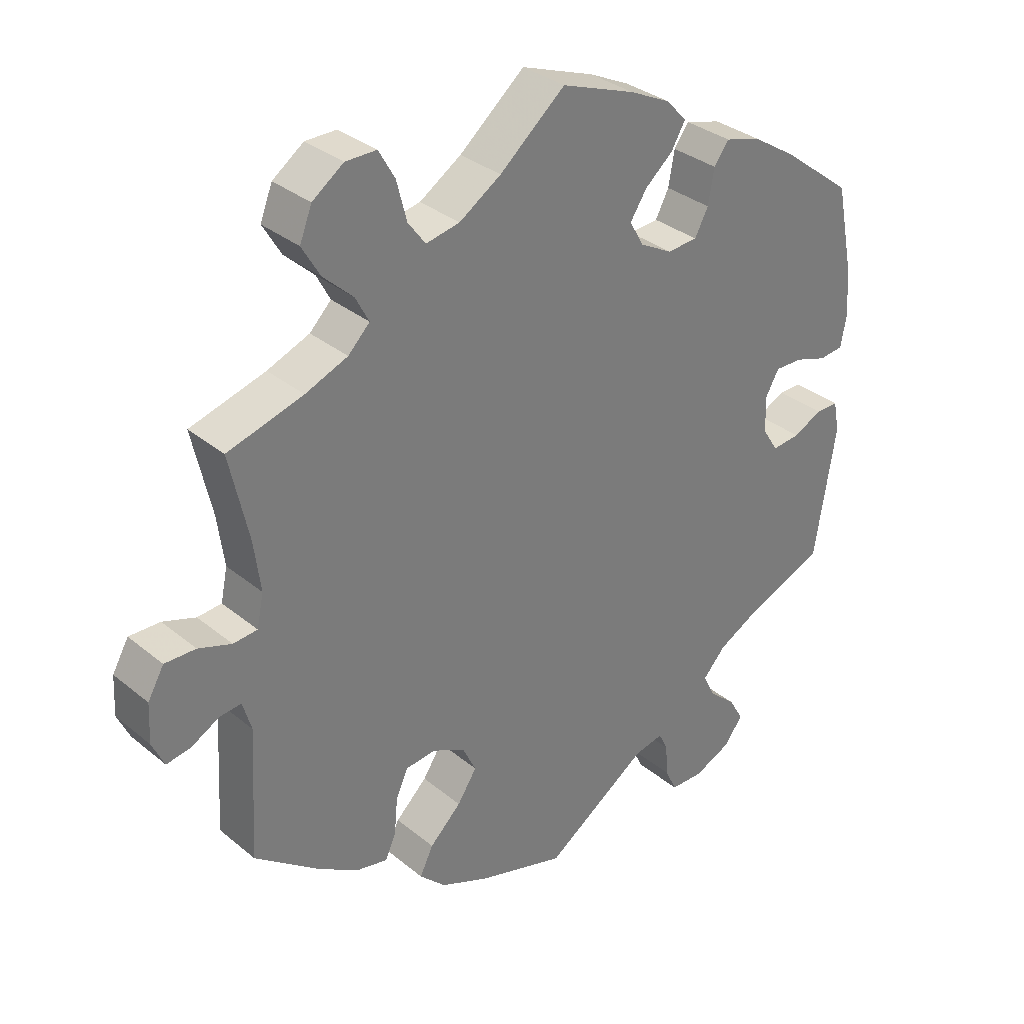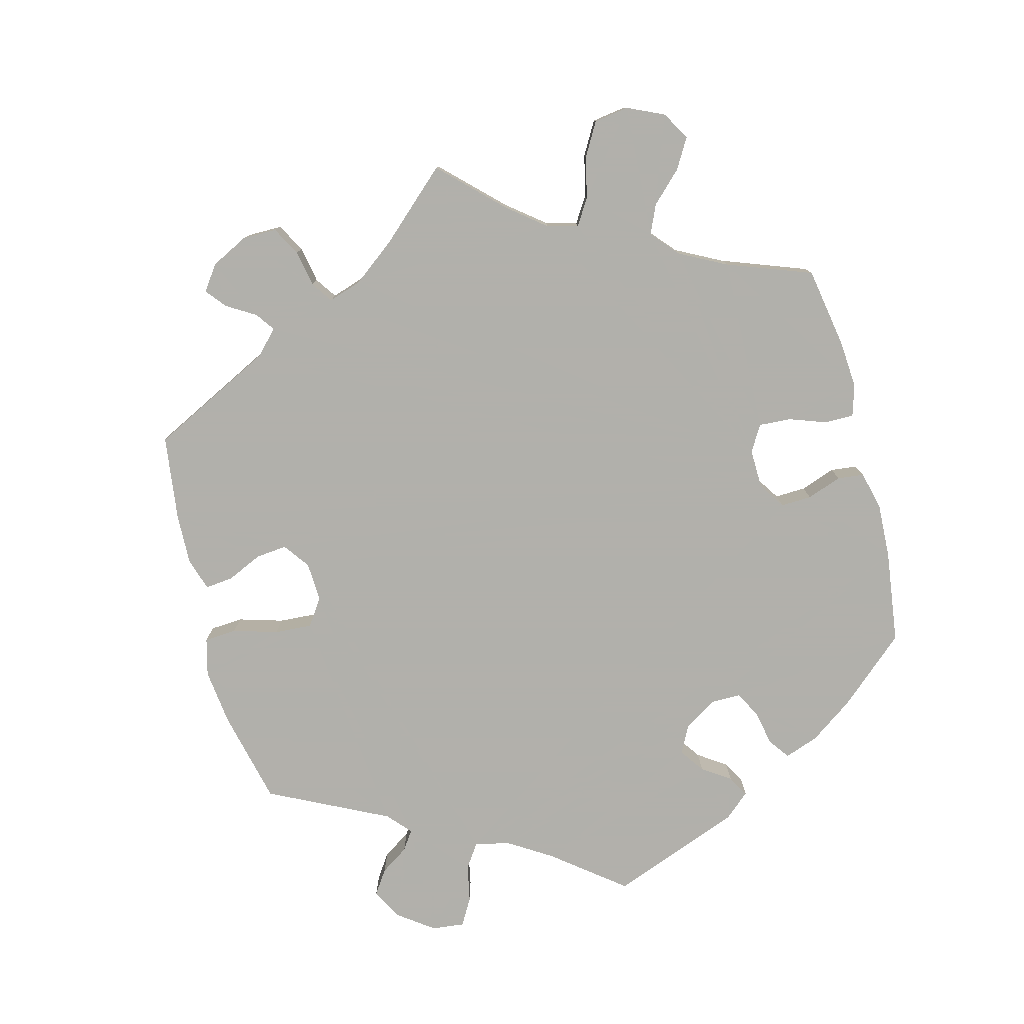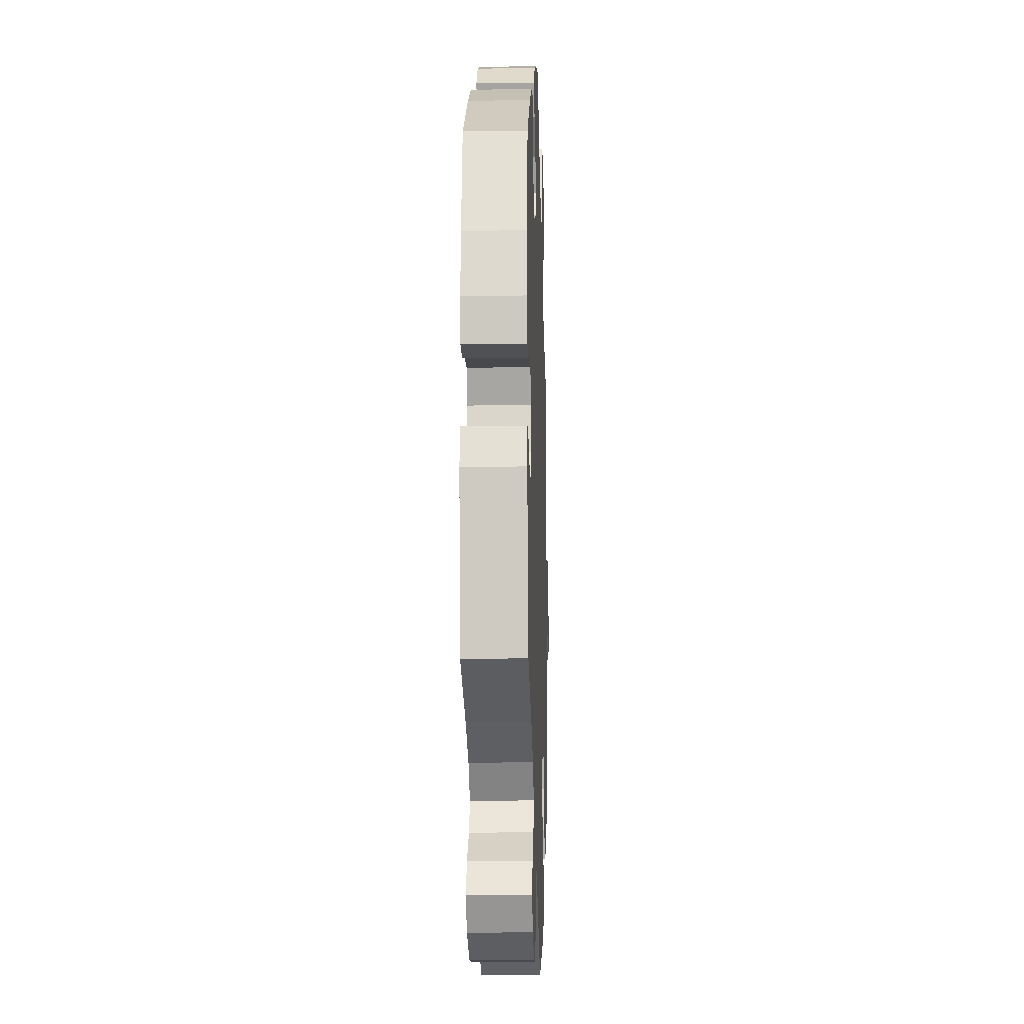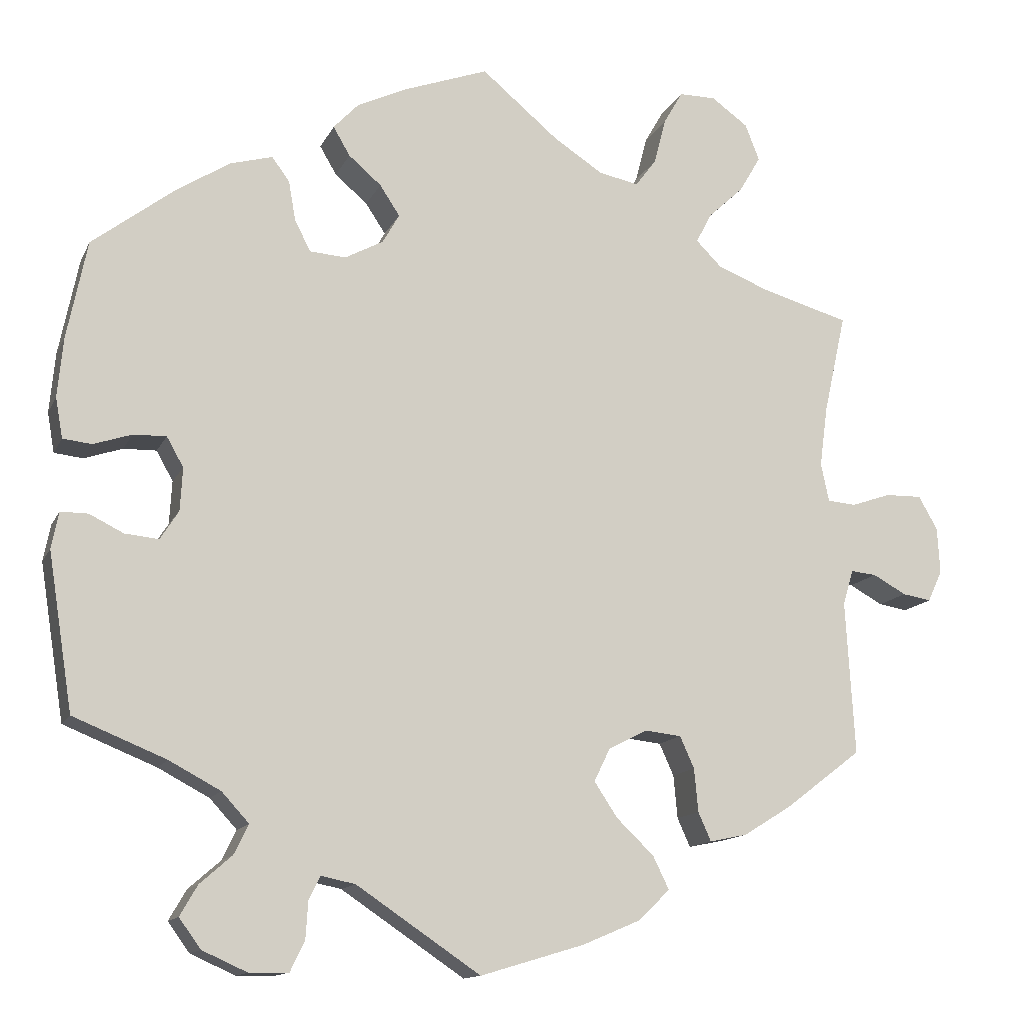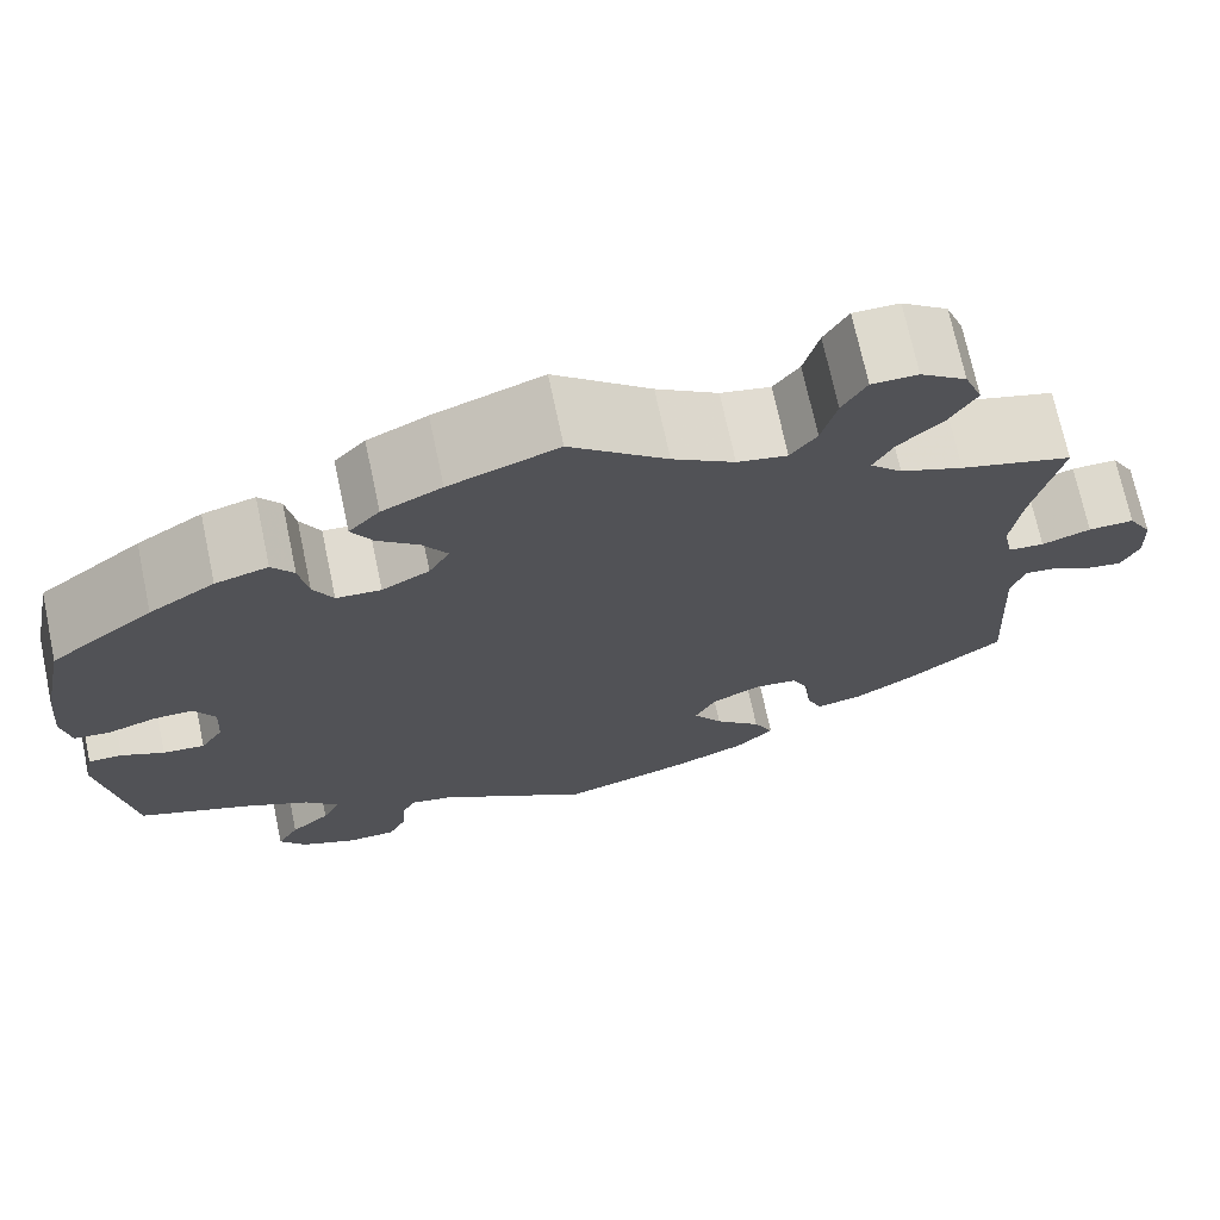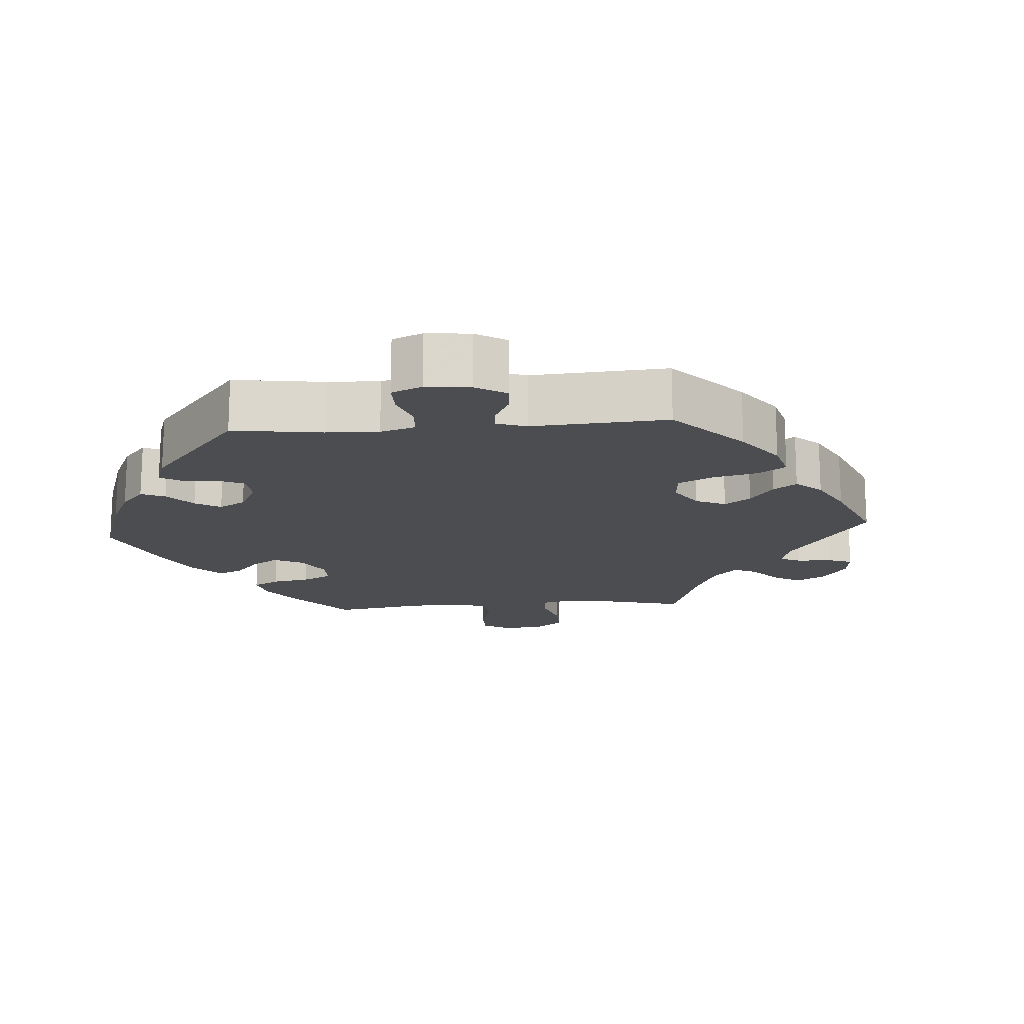
<metadata>
{"format":"obj","ext":"obj","renderer":"f3d","projection":"perspective","resolution":1024,"background":"white","views":[{"elev":33.0,"azim":-41.7,"up":"+Z"},{"elev":-78.5,"azim":-45.5,"up":"+Y"},{"elev":-13.9,"azim":91.9,"up":"+Z"},{"elev":-13.4,"azim":162.0,"up":"+Z"},{"elev":71.3,"azim":168.0,"up":"+Z"},{"elev":-16.2,"azim":154.3,"up":"+Y"}]}
</metadata>
<code>
v 0.384 0.07 -0.336
v 0.32 0.07 -0.37
v 0.286 0.07 -0.407
v 0.304 0.07 -0.444
v 0.344 0.07 -0.479
v 0.366 0.07 -0.517
v 0.339 0.07 -0.554
v 0.283 0.07 -0.579
v 0.234 0.07 -0.578
v 0.216 0.07 -0.541
v 0.213 0.07 -0.494
v 0.199 0.07 -0.465
v 0.156 0.07 -0.474
v 0.001 0.07 -0.578
v -0.129 0.07 -0.539
v -0.202 0.07 -0.508
v -0.241 0.07 -0.47
v -0.221 0.07 -0.429
v -0.174 0.07 -0.384
v -0.145 0.07 -0.34
v -0.165 0.07 -0.299
v -0.214 0.07 -0.274
v -0.259 0.07 -0.279
v -0.277 0.07 -0.319
v -0.282 0.07 -0.373
v -0.298 0.07 -0.409
v -0.345 0.07 -0.399
v -0.405 0.07 -0.362
v -0.501 0.07 -0.289
v -0.49 0.07 -0.096
v -0.503 0.07 -0.052
v -0.535 0.07 -0.055
v -0.577 0.07 -0.078
v -0.613 0.07 -0.084
v -0.631 0.07 -0.045
v -0.628 0.07 0.013
v -0.604 0.07 0.055
v -0.558 0.07 0.054
v -0.509 0.07 0.037
v -0.473 0.07 0.04
v -0.463 0.07 0.088
v -0.473 0.07 0.163
v -0.501 0.07 0.289
v -0.389 0.07 0.321
v -0.326 0.07 0.346
v -0.294 0.07 0.378
v -0.314 0.07 0.416
v -0.358 0.07 0.457
v -0.385 0.07 0.503
v -0.367 0.07 0.549
v -0.321 0.07 0.582
v -0.275 0.07 0.582
v -0.251 0.07 0.54
v -0.236 0.07 0.482
v -0.21 0.07 0.447
v -0.16 0.07 0.457
v -0.098 0.07 0.497
v -0.001 0.07 0.578
v 0.108 0.07 0.538
v 0.168 0.07 0.509
v 0.199 0.07 0.476
v 0.178 0.07 0.44
v 0.137 0.07 0.405
v 0.112 0.07 0.367
v 0.133 0.07 0.33
v 0.181 0.07 0.304
v 0.226 0.07 0.307
v 0.246 0.07 0.345
v 0.255 0.07 0.396
v 0.277 0.07 0.426
v 0.33 0.07 0.411
v 0.396 0.07 0.369
v 0.5 0.07 0.289
v 0.525 0.07 0.166
v 0.532 0.07 0.091
v 0.523 0.07 0.041
v 0.487 0.07 0.037
v 0.439 0.07 0.053
v 0.398 0.07 0.054
v 0.377 0.07 0.017
v 0.38 0.07 -0.037
v 0.403 0.07 -0.073
v 0.445 0.07 -0.069
v 0.488 0.07 -0.048
v 0.522 0.07 -0.048
v 0.531 0.07 -0.094
v 0.5 0.07 -0.289
v 0.384 0 -0.336
v 0.32 0 -0.37
v 0.286 0 -0.407
v 0.304 0 -0.444
v 0.344 0 -0.479
v 0.366 0 -0.517
v 0.339 0 -0.554
v 0.283 0 -0.579
v 0.234 0 -0.578
v 0.216 0 -0.541
v 0.213 0 -0.494
v 0.199 0 -0.465
v 0.156 0 -0.474
v 0.001 0 -0.578
v -0.129 0 -0.539
v -0.202 0 -0.508
v -0.241 0 -0.47
v -0.221 0 -0.429
v -0.174 0 -0.384
v -0.145 0 -0.34
v -0.165 0 -0.299
v -0.214 0 -0.274
v -0.259 0 -0.279
v -0.277 0 -0.319
v -0.282 0 -0.373
v -0.298 0 -0.409
v -0.345 0 -0.399
v -0.405 0 -0.362
v -0.501 0 -0.289
v -0.49 0 -0.096
v -0.503 0 -0.052
v -0.535 0 -0.055
v -0.577 0 -0.078
v -0.613 0 -0.084
v -0.631 0 -0.045
v -0.628 0 0.013
v -0.604 0 0.055
v -0.558 0 0.054
v -0.509 0 0.037
v -0.473 0 0.04
v -0.463 0 0.088
v -0.473 0 0.163
v -0.501 0 0.289
v -0.389 0 0.321
v -0.326 0 0.346
v -0.294 0 0.378
v -0.314 0 0.416
v -0.358 0 0.457
v -0.385 0 0.503
v -0.367 0 0.549
v -0.321 0 0.582
v -0.275 0 0.582
v -0.251 0 0.54
v -0.236 0 0.482
v -0.21 0 0.447
v -0.16 0 0.457
v -0.098 0 0.497
v -0.001 0 0.578
v 0.108 0 0.538
v 0.168 0 0.509
v 0.199 0 0.476
v 0.178 0 0.44
v 0.137 0 0.405
v 0.112 0 0.367
v 0.133 0 0.33
v 0.181 0 0.304
v 0.226 0 0.307
v 0.246 0 0.345
v 0.255 0 0.396
v 0.277 0 0.426
v 0.33 0 0.411
v 0.396 0 0.369
v 0.5 0 0.289
v 0.525 0 0.166
v 0.532 0 0.091
v 0.523 0 0.041
v 0.487 0 0.037
v 0.439 0 0.053
v 0.398 0 0.054
v 0.377 0 0.017
v 0.38 0 -0.037
v 0.403 0 -0.073
v 0.445 0 -0.069
v 0.488 0 -0.048
v 0.522 0 -0.048
v 0.531 0 -0.094
v 0.5 0 -0.289
f 86 87 1
f 83 84 85 86
f 82 83 86 1
f 81 82 1 2
f 80 81 2 3
f 75 76 77 78
f 75 78 79
f 74 75 79
f 73 74 79
f 72 73 79 80
f 68 69 70 71
f 67 68 71 72
f 60 61 62 63
f 60 63 64
f 57 58 59 60
f 56 57 60 64
f 55 56 64 65
f 51 52 53 54
f 51 54 55
f 50 51 55
f 47 48 49 50
f 46 47 50 55
f 45 46 55 65
f 42 43 44
f 41 42 44 45
f 40 41 45 65
f 36 37 38 39
f 36 39 40
f 35 36 40
f 32 33 34 35
f 31 32 35 40
f 30 31 40 65
f 24 25 26 27
f 23 24 27 28
f 16 17 18 19
f 16 19 20
f 13 14 15 16
f 12 13 16 20
f 8 9 10 11
f 8 11 12
f 7 8 12
f 4 5 6 7
f 3 4 7 12
f 67 72 80 3
f 29 30 65 66
f 23 28 29 66
f 22 23 66 67
f 21 22 67 3
f 3 12 20 21
f 88 174 173
f 173 172 171 170
f 88 173 170 169
f 89 88 169 168
f 90 89 168 167
f 165 164 163 162
f 166 165 162
f 166 162 161
f 166 161 160
f 167 166 160 159
f 158 157 156 155
f 159 158 155 154
f 150 149 148 147
f 151 150 147
f 147 146 145 144
f 151 147 144 143
f 152 151 143 142
f 141 140 139 138
f 142 141 138
f 142 138 137
f 137 136 135 134
f 142 137 134 133
f 152 142 133 132
f 131 130 129
f 132 131 129 128
f 152 132 128 127
f 126 125 124 123
f 127 126 123
f 127 123 122
f 122 121 120 119
f 127 122 119 118
f 152 127 118 117
f 114 113 112 111
f 115 114 111 110
f 106 105 104 103
f 107 106 103
f 103 102 101 100
f 107 103 100 99
f 98 97 96 95
f 99 98 95
f 99 95 94
f 94 93 92 91
f 99 94 91 90
f 90 167 159 154
f 153 152 117 116
f 153 116 115 110
f 154 153 110 109
f 90 154 109 108
f 108 107 99 90
f 1 88 89 2
f 2 89 90 3
f 3 90 91 4
f 4 91 92 5
f 5 92 93 6
f 6 93 94 7
f 7 94 95 8
f 8 95 96 9
f 9 96 97 10
f 10 97 98 11
f 11 98 99 12
f 12 99 100 13
f 13 100 101 14
f 14 101 102 15
f 15 102 103 16
f 16 103 104 17
f 17 104 105 18
f 18 105 106 19
f 19 106 107 20
f 20 107 108 21
f 21 108 109 22
f 22 109 110 23
f 23 110 111 24
f 24 111 112 25
f 25 112 113 26
f 26 113 114 27
f 27 114 115 28
f 28 115 116 29
f 29 116 117 30
f 30 117 118 31
f 31 118 119 32
f 32 119 120 33
f 33 120 121 34
f 34 121 122 35
f 35 122 123 36
f 36 123 124 37
f 37 124 125 38
f 38 125 126 39
f 39 126 127 40
f 40 127 128 41
f 41 128 129 42
f 42 129 130 43
f 43 130 131 44
f 44 131 132 45
f 45 132 133 46
f 46 133 134 47
f 47 134 135 48
f 48 135 136 49
f 49 136 137 50
f 50 137 138 51
f 51 138 139 52
f 52 139 140 53
f 53 140 141 54
f 54 141 142 55
f 55 142 143 56
f 56 143 144 57
f 57 144 145 58
f 58 145 146 59
f 59 146 147 60
f 60 147 148 61
f 61 148 149 62
f 62 149 150 63
f 63 150 151 64
f 64 151 152 65
f 65 152 153 66
f 66 153 154 67
f 67 154 155 68
f 68 155 156 69
f 69 156 157 70
f 70 157 158 71
f 71 158 159 72
f 72 159 160 73
f 73 160 161 74
f 74 161 162 75
f 75 162 163 76
f 76 163 164 77
f 77 164 165 78
f 78 165 166 79
f 79 166 167 80
f 80 167 168 81
f 81 168 169 82
f 82 169 170 83
f 83 170 171 84
f 84 171 172 85
f 85 172 173 86
f 86 173 174 87
f 87 174 88 1

</code>
